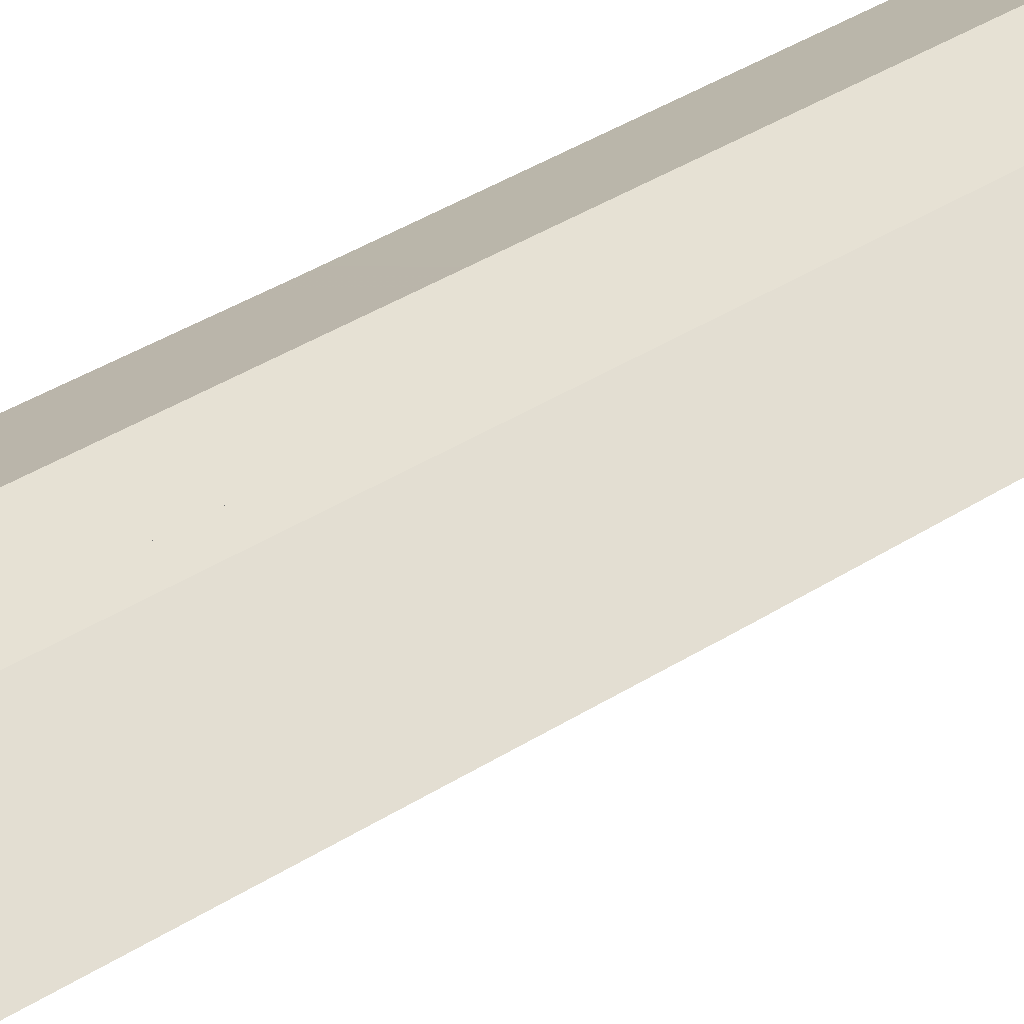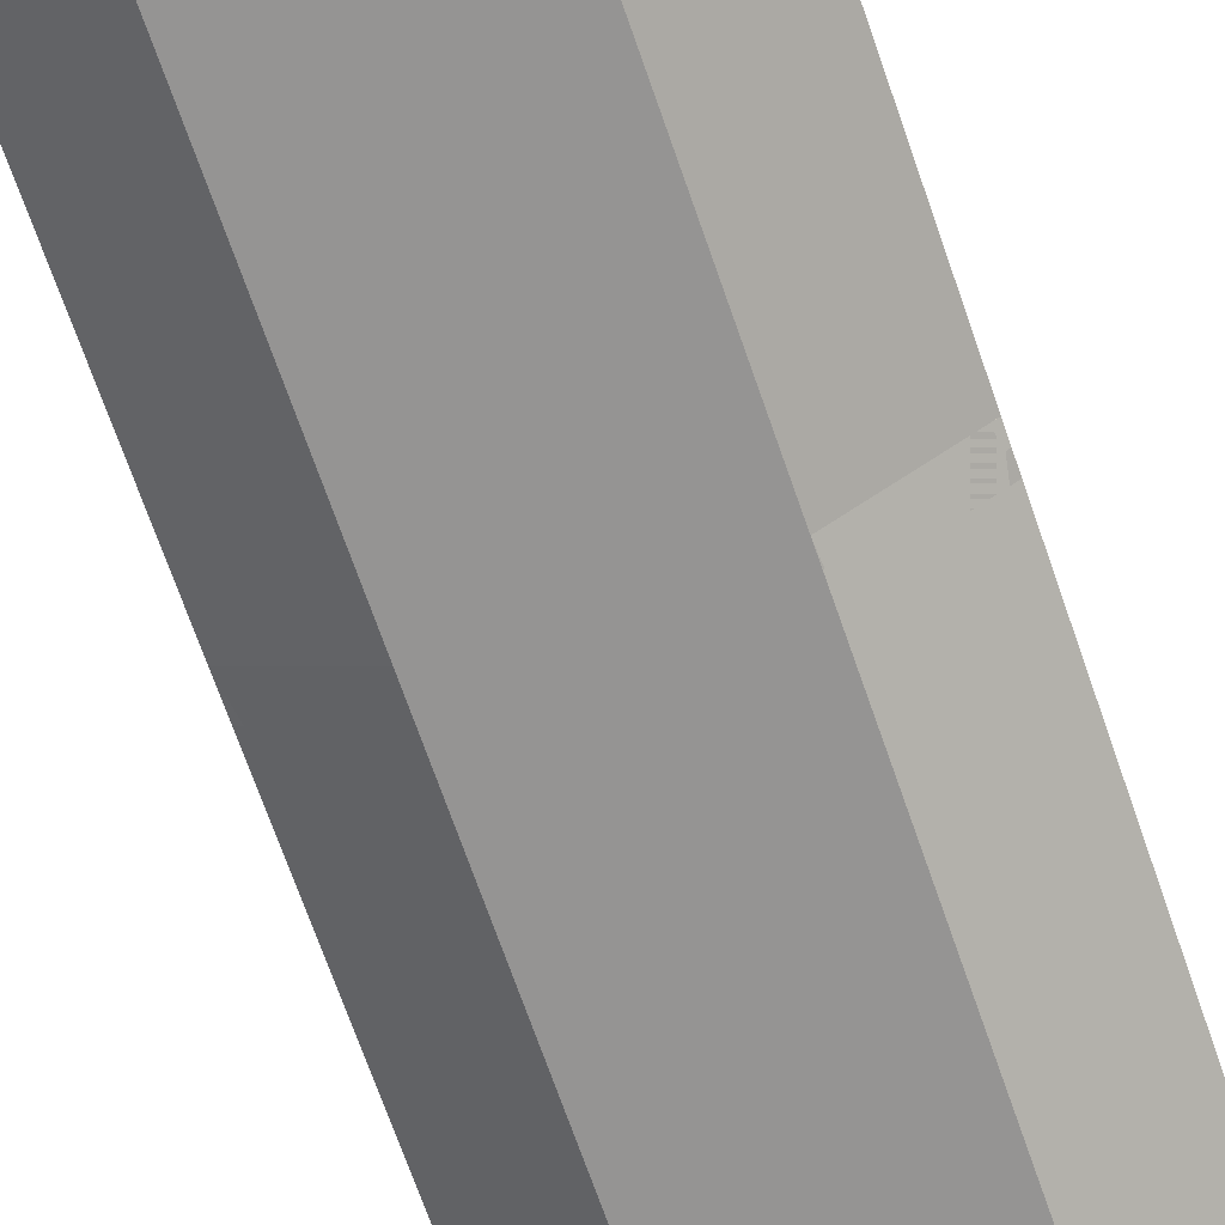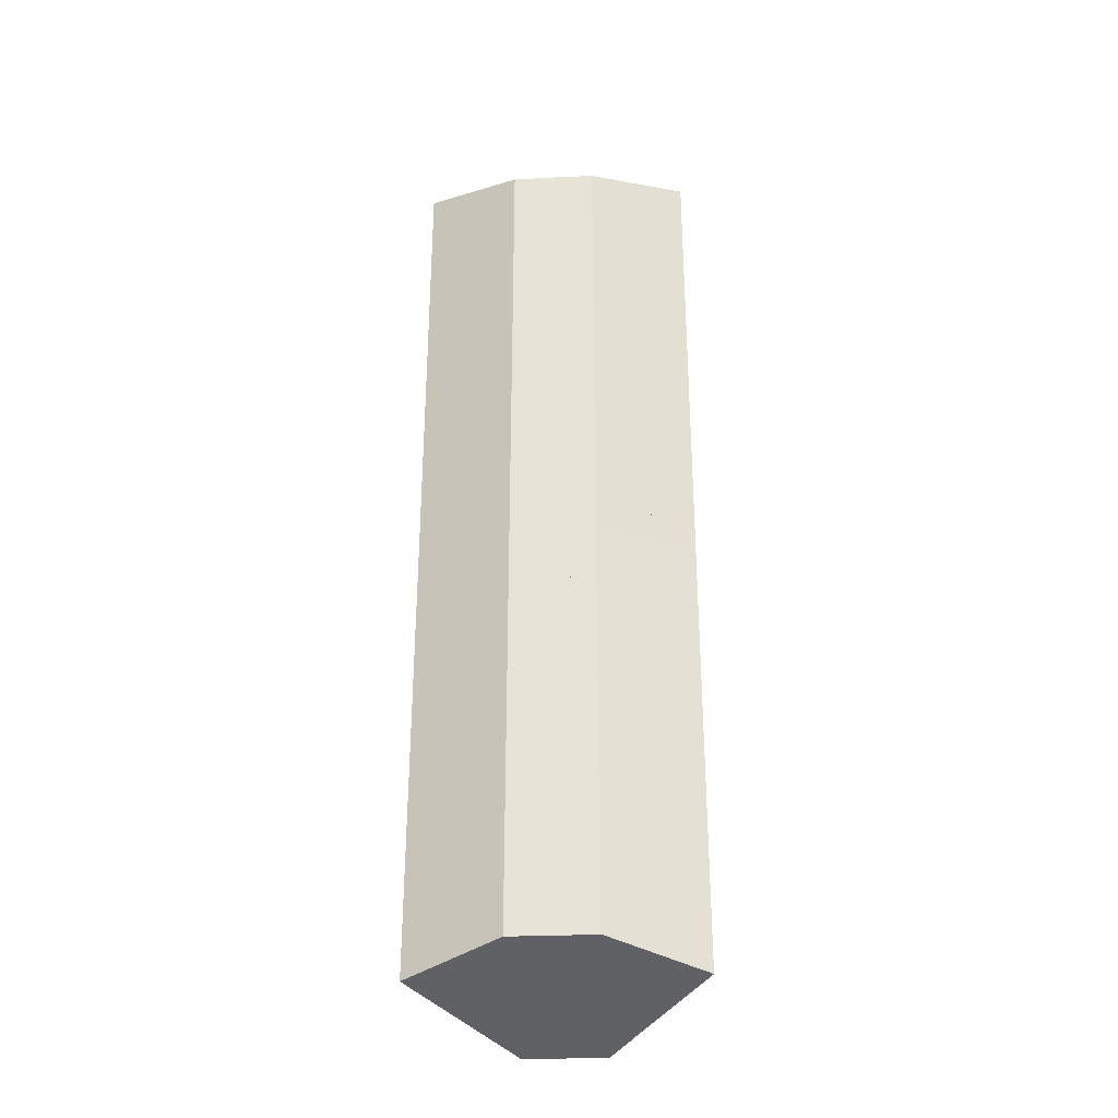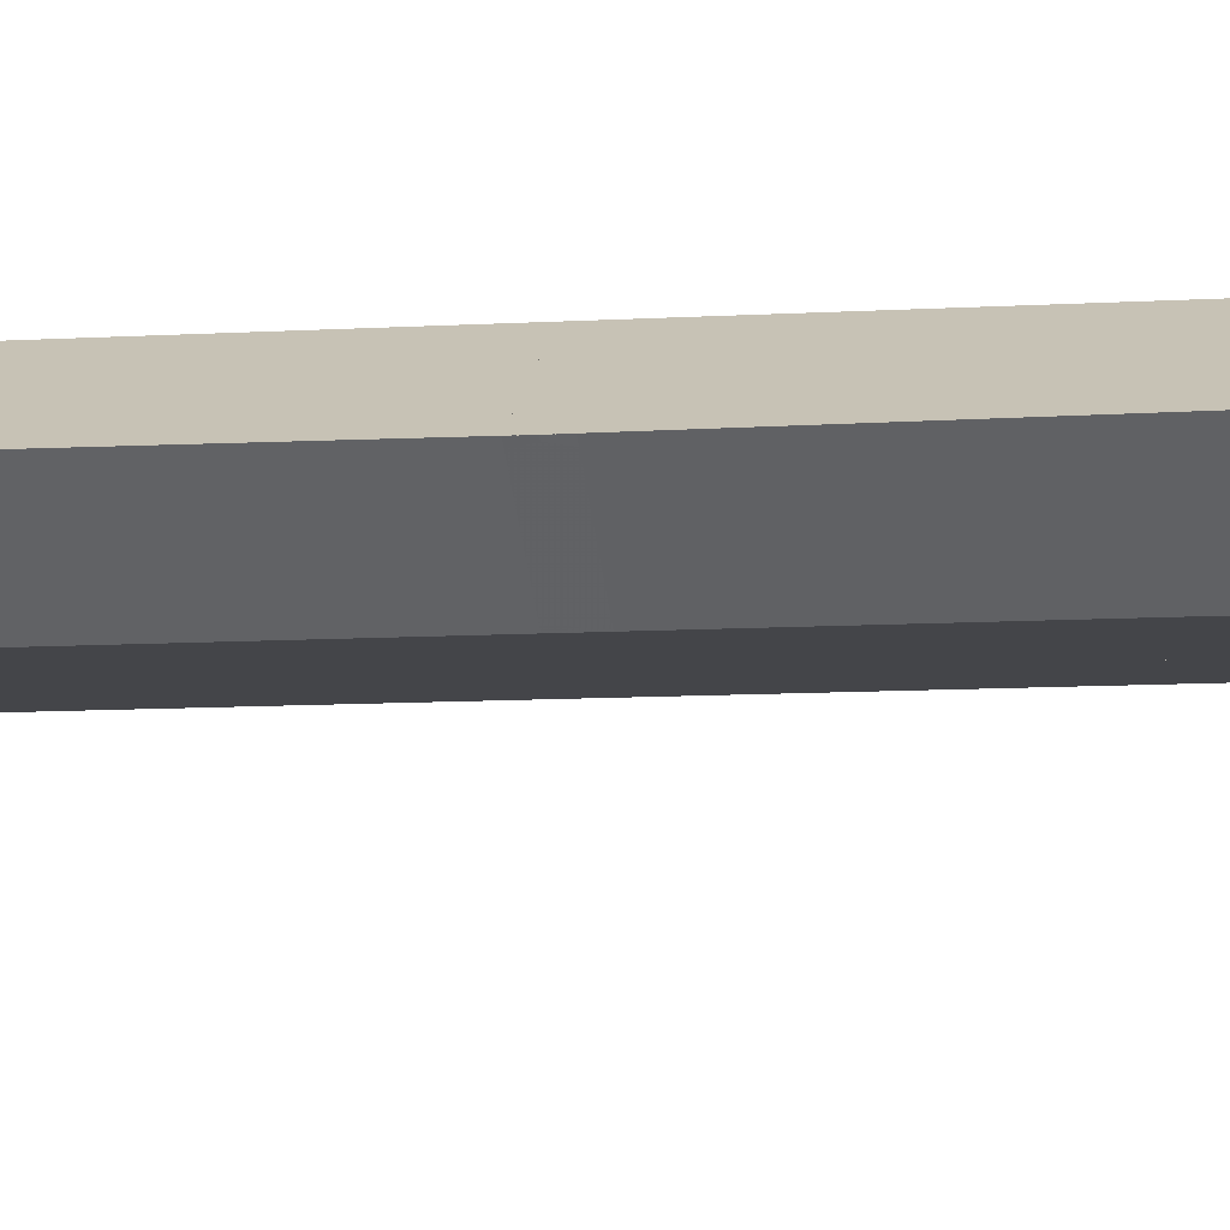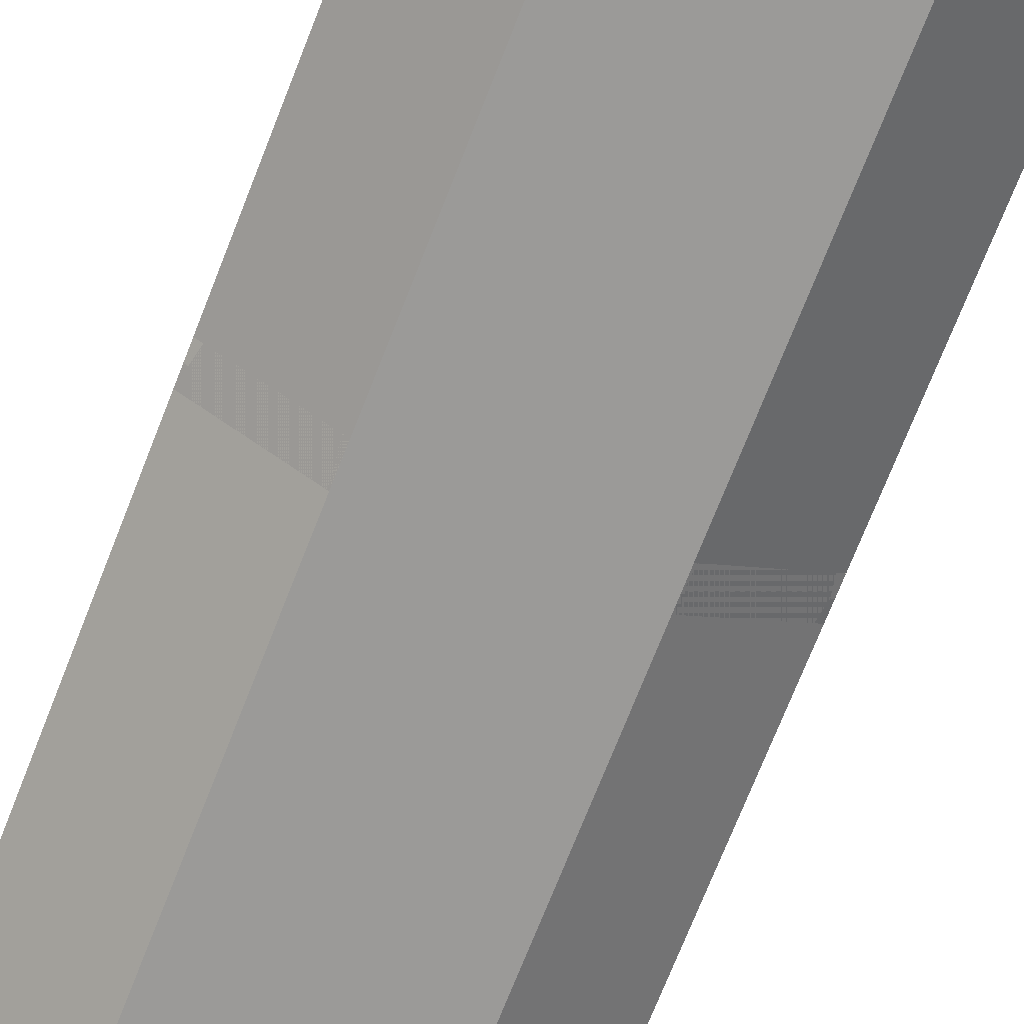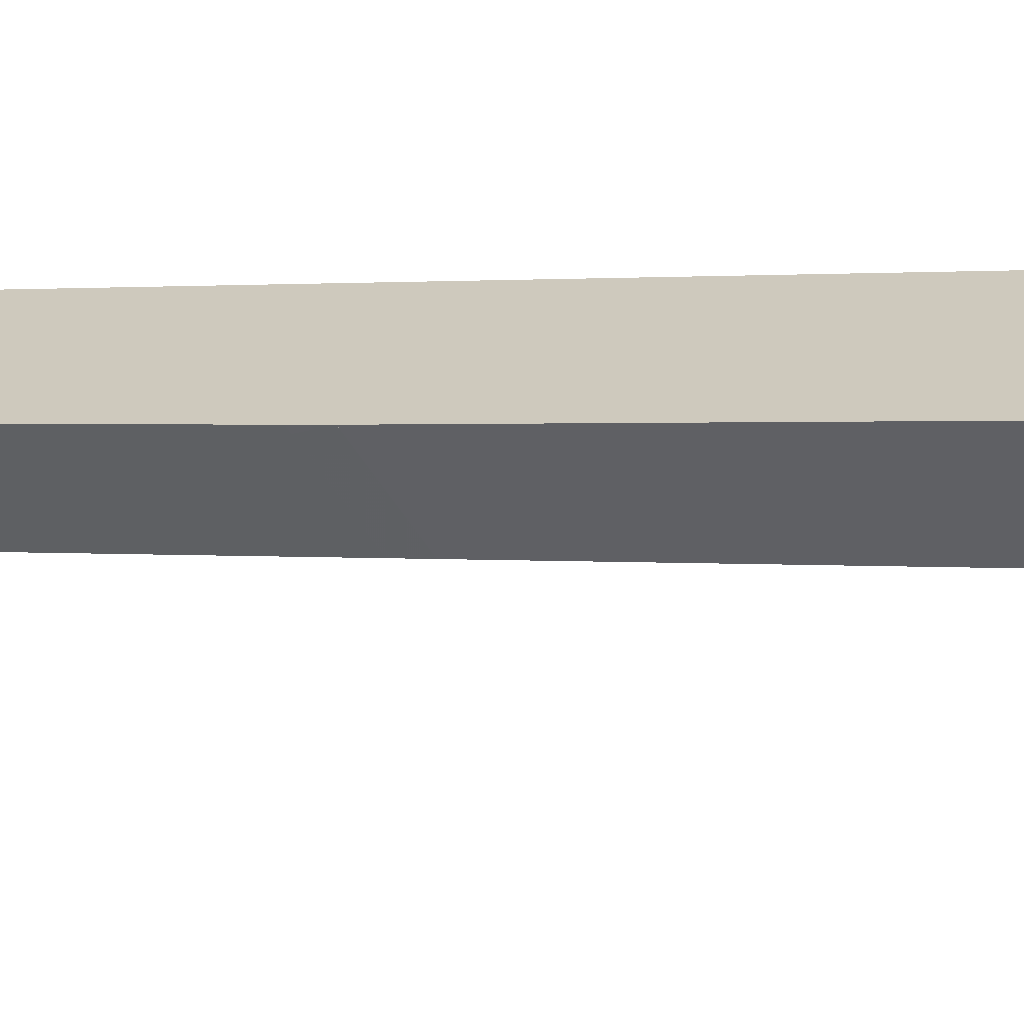
<metadata>
{"format":"obj","ext":"obj","renderer":"f3d","projection":"perspective","resolution":1024,"background":"white","views":[{"elev":39.3,"azim":51.5,"up":"+Y"},{"elev":-67.1,"azim":-161.2,"up":"+Y"},{"elev":-31.5,"azim":-176.0,"up":"+Z"},{"elev":-9.0,"azim":-80.4,"up":"+Y"},{"elev":-69.3,"azim":158.9,"up":"+Y"},{"elev":0.9,"azim":-57.7,"up":"+Y"}]}
</metadata>
<code>
g objMesh
v -0.9362 1.039 0.03369
v -1.132 1.186 0.03369
v -0.9362 1.039 -0.9982
v -1.132 1.192 -1.317
v -0.8479 0.8293 -1.124
v -0.8479 0.8293 -1.415
v -0.8518 1.347 -1.262
v -0.6792 1.347 -1.263
v -0.6792 0.8293 -1.415
v -0.6792 0.8293 -1.126
v -0.6792 1.039 -0.9917
v -0.6792 1.347 0.03369
v -0.6792 1.039 0.03369
v -0.8518 1.347 0.03369
v -0.5223 1.039 -0.9982
v -0.3269 1.192 -1.317
v -0.3269 1.186 0.03369
v -0.5223 1.039 0.03369
v -0.6106 0.8293 -1.124
v -0.6106 0.8293 -1.415
v -0.7793 1.347 -1.263
v -0.6067 1.347 -1.262
v -0.7793 0.8293 -1.415
v -0.7793 1.039 0.03369
v -0.7793 1.347 0.03369
v -0.7793 1.039 -0.9917
v -0.7793 0.8293 -1.126
v -0.6067 1.347 0.03369
v -0.9362 1.039 0.9982
v -1.132 1.192 1.317
v -1.132 1.186 -0.03369
v -0.9362 1.039 -0.03369
v -0.8479 0.8293 1.124
v -0.8479 0.8293 1.415
v -0.6792 1.347 1.263
v -0.8518 1.347 1.262
v -0.6792 0.8293 1.415
v -0.6792 1.039 -0.03369
v -0.6792 1.347 -0.03369
v -0.6792 1.039 0.9917
v -0.6792 0.8293 1.126
v -0.8518 1.347 -0.03369
v -0.5223 1.039 -0.03369
v -0.3269 1.186 -0.03369
v -0.5223 1.039 0.9982
v -0.3269 1.192 1.317
v -0.6106 0.8293 1.124
v -0.6106 0.8293 1.415
v -0.6067 1.347 1.262
v -0.7793 1.347 1.263
v -0.7793 0.8293 1.415
v -0.7793 0.8293 1.126
v -0.7793 1.039 0.9917
v -0.7793 1.347 -0.03369
v -0.7793 1.039 -0.03369
v -0.6067 1.347 -0.03369
f 1 2 3
f 3 2 4
f 5 4 6
f 4 5 3
f 4 7 6
f 6 8 9
f 8 6 7
f 9 8 10
f 10 8 11
f 11 12 13
f 12 11 8
f 13 12 14
f 14 2 1
f 14 1 13
f 10 5 6
f 6 9 10
f 14 12 7
f 8 7 12
f 2 14 7
f 7 4 2
f 11 3 5
f 5 10 11
f 13 1 11
f 3 11 1
f 15 16 17
f 15 17 18
f 19 20 16
f 19 16 15
f 21 22 20
f 21 20 23
f 20 22 16
f 24 25 26
f 26 25 21
f 21 27 26
f 27 21 23
f 28 25 24
f 28 18 17
f 18 28 24
f 20 19 27
f 27 23 20
f 21 25 22
f 28 22 25
f 22 28 17
f 17 16 22
f 19 15 26
f 26 27 19
f 15 18 26
f 24 26 18
f 29 30 31
f 29 31 32
f 33 34 30
f 33 30 29
f 35 36 34
f 35 34 37
f 34 36 30
f 38 39 40
f 40 39 35
f 35 41 40
f 41 35 37
f 42 39 38
f 42 32 31
f 32 42 38
f 34 33 41
f 41 37 34
f 35 39 36
f 42 36 39
f 36 42 31
f 31 30 36
f 33 29 40
f 40 41 33
f 29 32 40
f 38 40 32
f 43 44 45
f 45 44 46
f 47 46 48
f 46 47 45
f 46 49 48
f 48 50 51
f 50 48 49
f 51 50 52
f 52 50 53
f 53 54 55
f 54 53 50
f 55 54 56
f 56 44 43
f 56 43 55
f 52 47 48
f 48 51 52
f 56 54 49
f 50 49 54
f 44 56 49
f 49 46 44
f 53 45 47
f 47 52 53
f 55 43 53
f 45 53 43

</code>
